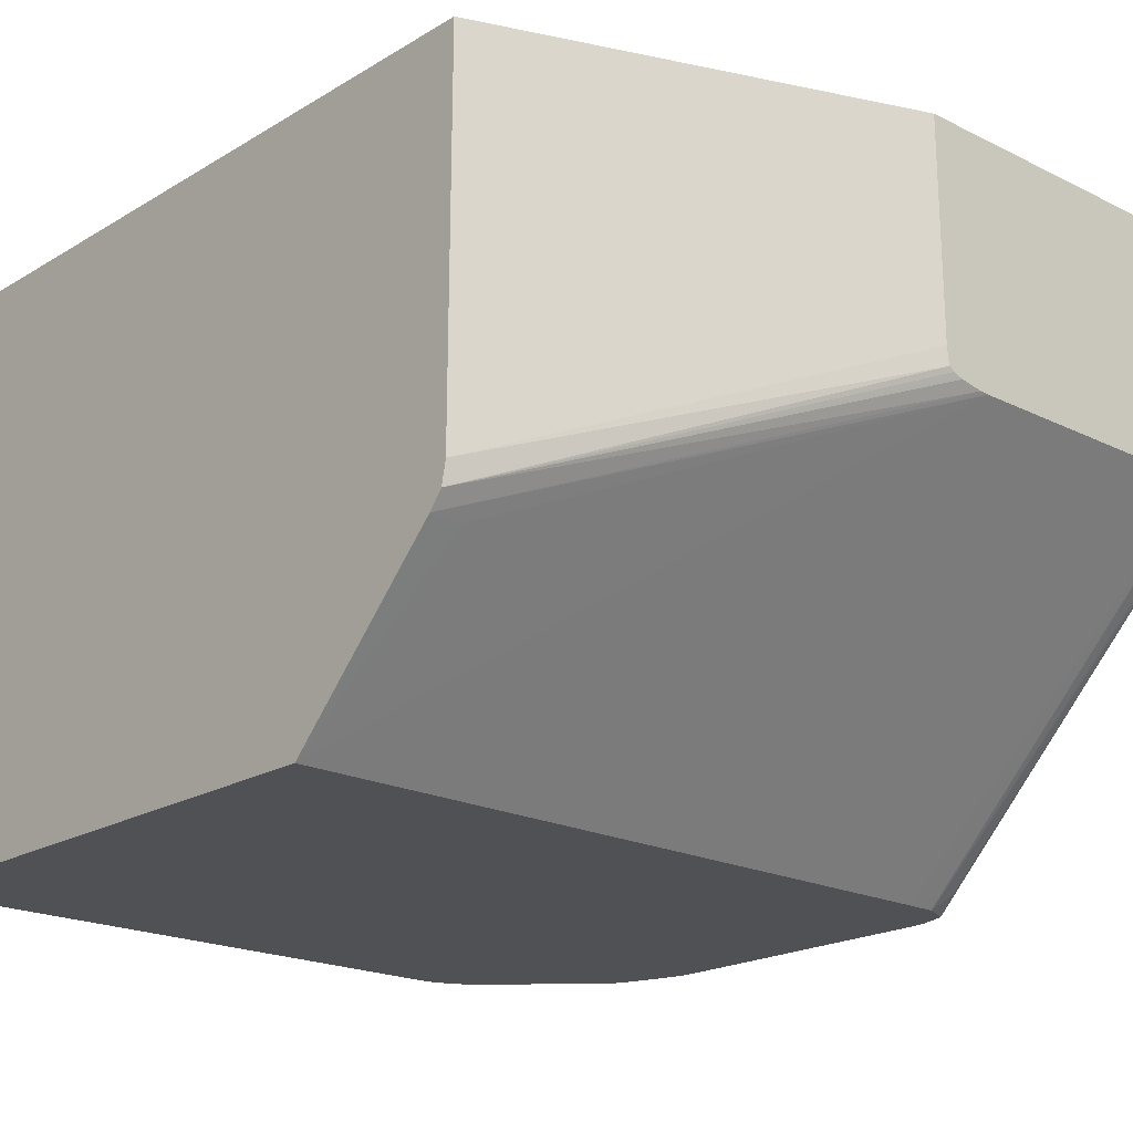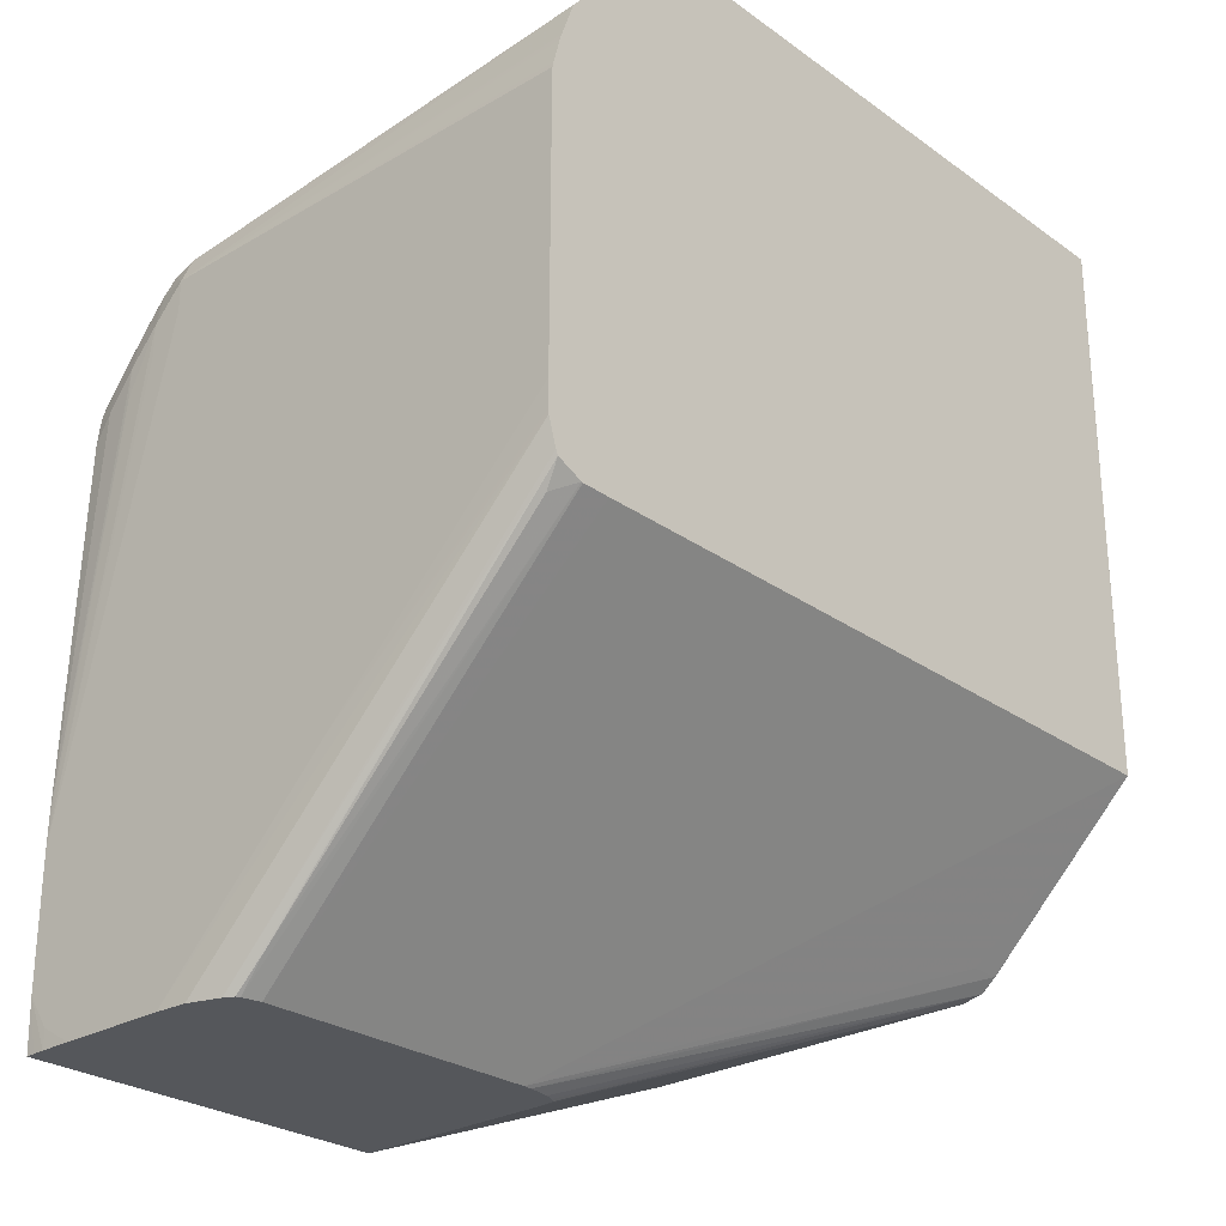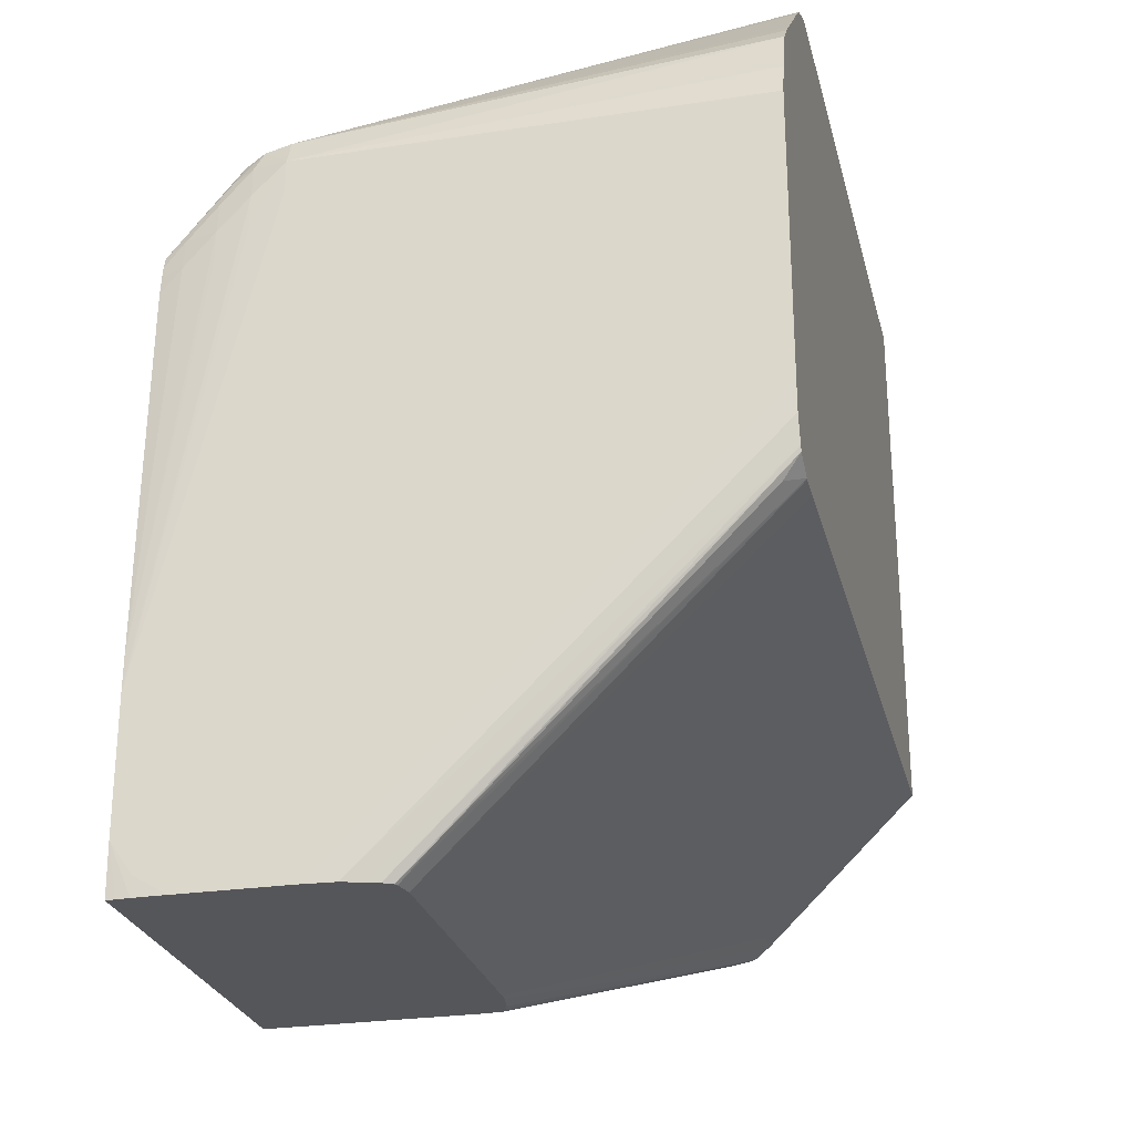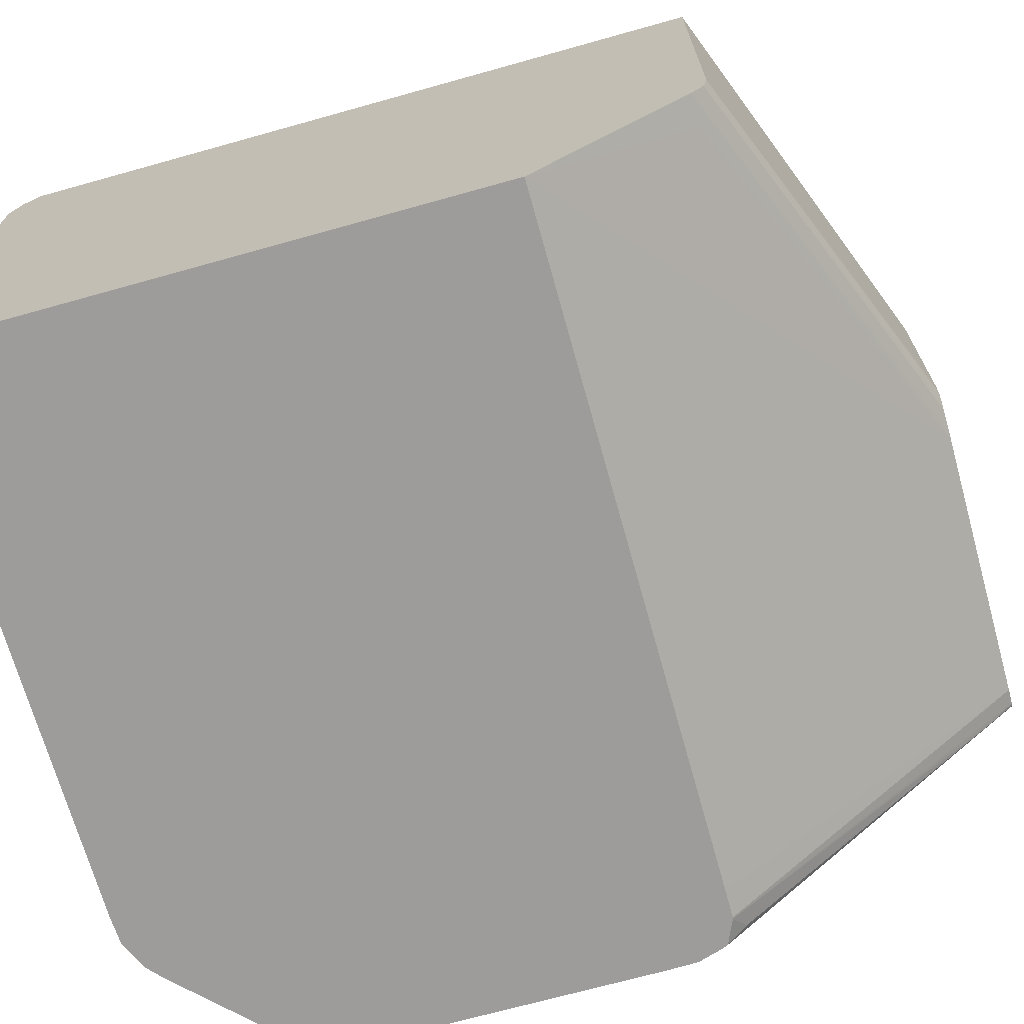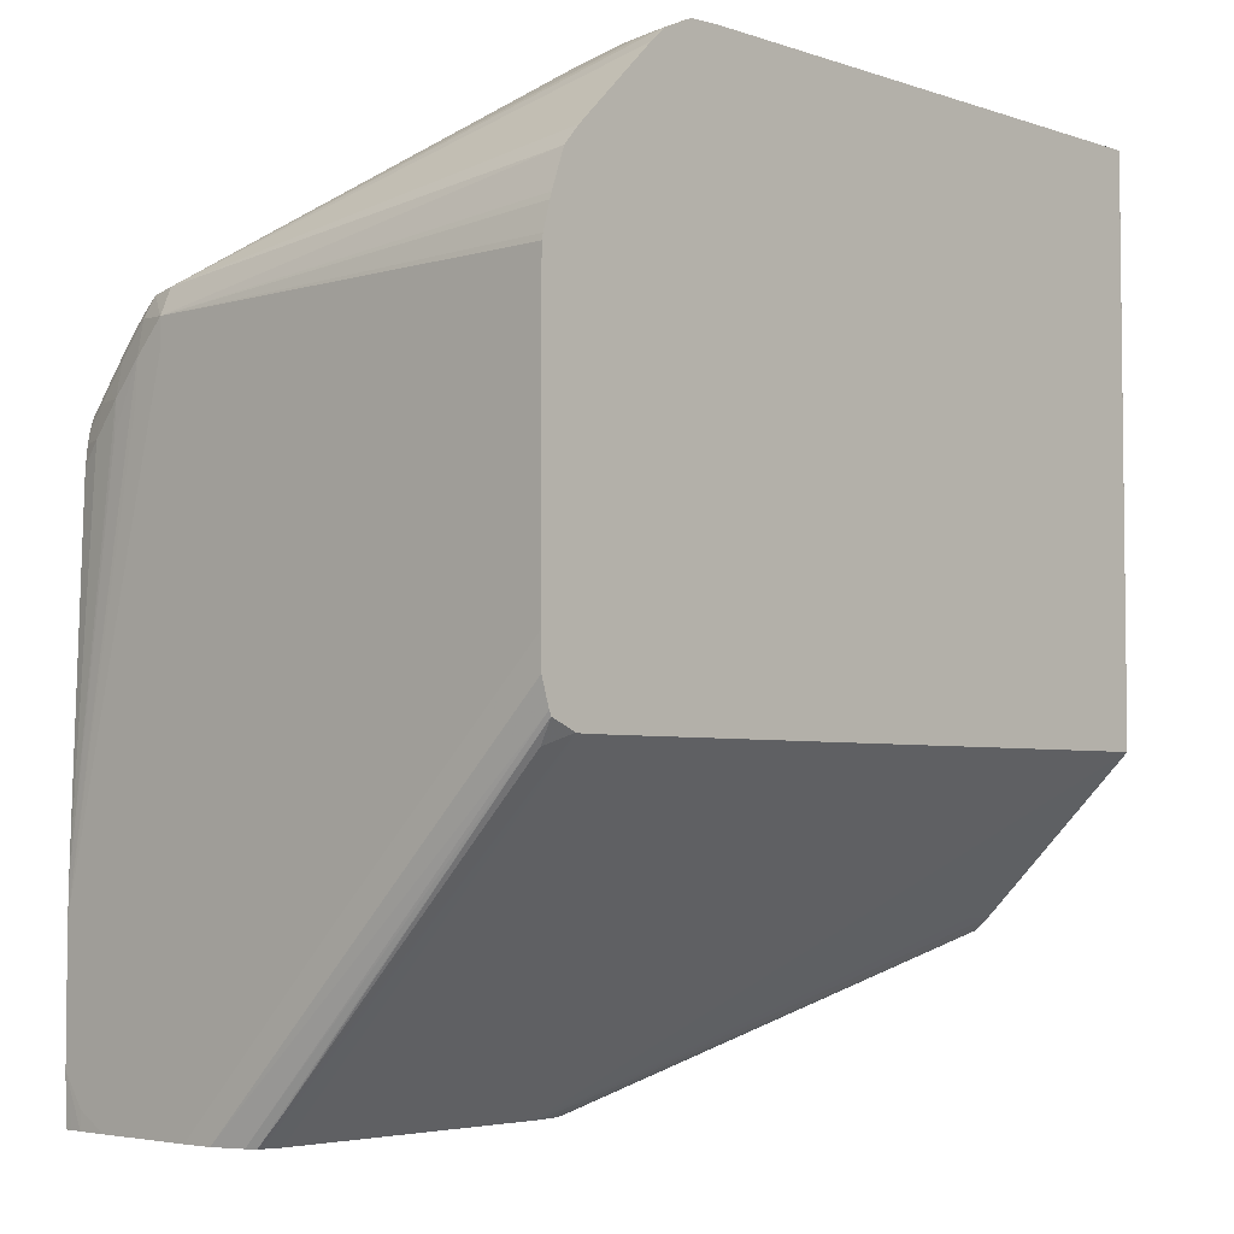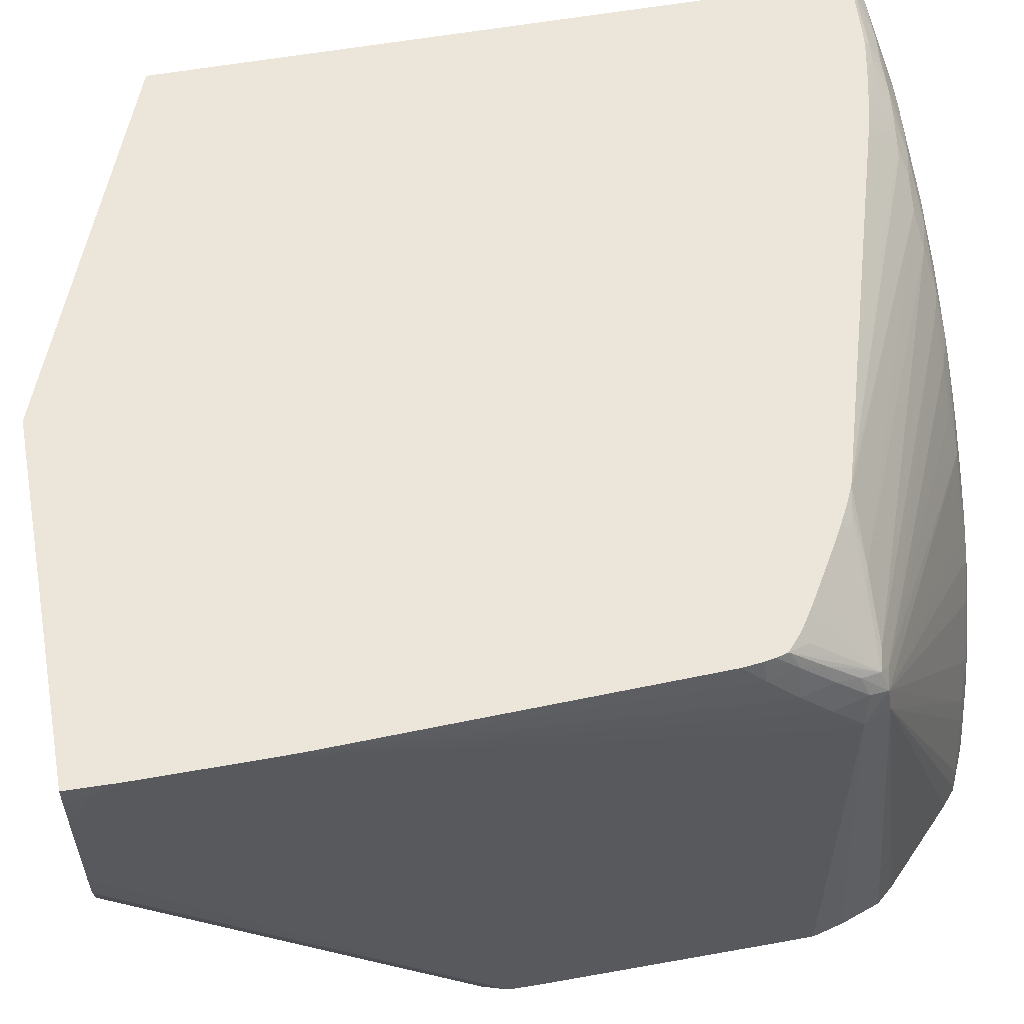
<metadata>
{"format":"obj","ext":"obj","renderer":"f3d","projection":"perspective","resolution":1024,"background":"white","views":[{"elev":-20.0,"azim":-42.3,"up":"+Z"},{"elev":-26.8,"azim":132.2,"up":"+Y"},{"elev":-26.1,"azim":103.5,"up":"+Y"},{"elev":-70.2,"azim":-74.4,"up":"+Z"},{"elev":-4.2,"azim":133.1,"up":"+Y"},{"elev":56.5,"azim":79.4,"up":"+Z"}]}
</metadata>
<code>
v 0.0006624 0.02666 0.07535
v 0.01741 0.02025 0.06642
v 0.01735 0.02025 0.07535
v 0.0006624 0.02666 0.07535
v 0.0006624 0.02672 0.05964
v 0.01749 0.02025 0.06568
v 0.03319 0.02025 0.07535
v 0.0006624 0.05674 0.07535
v 0.0006624 0.02691 0.05869
v 0.01775 0.02025 0.06554
v 0.0332 0.02025 0.07497
v 0.03324 0.02239 0.07535
v 0.0006752 0.05674 0.07535
v 0.0006624 0.05683 0.07526
v 0.0006624 0.02747 0.05802
v 0.0006752 0.02746 0.05802
v 0.01913 0.02025 0.06523
v 0.01815 0.02025 0.06538
v 0.01802 0.02025 0.06543
v 0.03323 0.02025 0.07443
v 0.03324 0.02104 0.07443
v 0.03324 0.02777 0.07535
v 0.002018 0.05664 0.07535
v 0.003363 0.05673 0.07516
v 0.0006752 0.05683 0.07526
v 0.0006624 0.05741 0.07443
v 0.0006624 0.03403 0.05132
v 0.002018 0.02746 0.058
v 0.0195 0.02025 0.0652
v 0.03324 0.02025 0.07309
v 0.03323 0.02819 0.07535
v 0.03324 0.02777 0.06099
v 0.03321 0.04793 0.0704
v 0.03319 0.04659 0.07174
v 0.03318 0.04793 0.07174
v 0.003003 0.05656 0.07535
v 0.003363 0.05653 0.07535
v 0.003886 0.05649 0.07535
v 0.004135 0.05669 0.07512
v 0.003363 0.0573 0.07443
v 0.002018 0.05736 0.07443
v 0.0006752 0.05741 0.07443
v 0.0006624 0.05784 0.07309
v 0.0006624 0.03425 0.05132
v 0.03037 0.03403 0.05132
v 0.0316 0.02025 0.0652
v 0.03324 0.02025 0.0685
v 0.03322 0.02911 0.07535
v 0.03312 0.04524 0.07309
v 0.03324 0.02508 0.06367
v 0.03319 0.03584 0.05132
v 0.03319 0.03609 0.05132
v 0.03321 0.03718 0.05132
v 0.03321 0.04793 0.05132
v 0.0332 0.04928 0.0704
v 0.0331 0.04659 0.07309
v 0.03282 0.0494 0.07187
v 0.03276 0.048 0.07317
v 0.004304 0.05643 0.07535
v 0.004843 0.05634 0.07535
v 0.005034 0.05661 0.07504
v 0.006052 0.05713 0.07425
v 0.004633 0.05711 0.07453
v 0.006052 0.05771 0.07309
v 0.004709 0.0578 0.07309
v 0.003363 0.05782 0.07309
v 0.002018 0.05783 0.07309
v 0.0006752 0.05784 0.07309
v 0.0006624 0.05784 0.07174
v 0.0006624 0.05784 0.05132
v 0.0006752 0.05784 0.05132
v 0.0316 0.03404 0.05132
v 0.03237 0.02025 0.06538
v 0.03324 0.02373 0.06502
v 0.03317 0.02025 0.06715
v 0.03293 0.04524 0.07443
v 0.03274 0.04432 0.07535
v 0.03284 0.03474 0.05132
v 0.0332 0.04928 0.05132
v 0.03258 0.05025 0.0715
v 0.03315 0.04953 0.05132
v 0.03286 0.05062 0.05132
v 0.03277 0.0509 0.05132
v 0.03222 0.05246 0.05132
v 0.03274 0.0504 0.0704
v 0.03267 0.0466 0.07447
v 0.03255 0.04904 0.07277
v 0.03251 0.0476 0.07404
v 0.006052 0.05609 0.07535
v 0.006052 0.0565 0.07493
v 0.007397 0.05699 0.07409
v 0.008743 0.05738 0.07309
v 0.007397 0.05757 0.07309
v 0.01009 0.05773 0.07174
v 0.008743 0.05782 0.07174
v 0.007397 0.05784 0.07174
v 0.02488 0.05784 0.05132
v 0.03166 0.03406 0.05132
v 0.03252 0.02025 0.06545
v 0.0325 0.02151 0.06414
v 0.03291 0.02025 0.06637
v 0.03264 0.0452 0.07535
v 0.03275 0.03453 0.05132
v 0.03274 0.02025 0.06583
v 0.03172 0.05043 0.07187
v 0.03224 0.04993 0.0724
v 0.02608 0.05712 0.05695
v 0.02488 0.05748 0.0583
v 0.02353 0.05746 0.06099
v 0.02219 0.05766 0.06233
v 0.02226 0.05717 0.06372
v 0.02095 0.05724 0.06512
v 0.0195 0.05742 0.06636
v 0.03154 0.05325 0.05132
v 0.03087 0.05392 0.05132
v 0.02816 0.0566 0.05132
v 0.02747 0.05719 0.05157
v 0.02734 0.05709 0.05292
v 0.02635 0.0572 0.05574
v 0.03243 0.04616 0.07531
v 0.03256 0.04563 0.07535
v 0.007397 0.05578 0.07535
v 0.007397 0.05635 0.07477
v 0.008207 0.05557 0.07535
v 0.008743 0.05543 0.07535
v 0.008743 0.0555 0.07528
v 0.008743 0.05617 0.07458
v 0.008743 0.05681 0.0739
v 0.01143 0.05752 0.07174
v 0.00999 0.05707 0.07313
v 0.01278 0.05775 0.0704
v 0.01143 0.05784 0.0704
v 0.01278 0.05784 0.06905
v 0.02513 0.05783 0.05132
v 0.02488 0.05784 0.05426
v 0.03249 0.03362 0.05204
v 0.03135 0.05016 0.07263
v 0.01826 0.05724 0.06782
v 0.01687 0.05718 0.06913
v 0.01539 0.05704 0.0704
v 0.03211 0.0485 0.07367
v 0.02958 0.04995 0.07376
v 0.02925 0.0483 0.07535
v 0.03025 0.04829 0.07484
v 0.03025 0.04768 0.07535
v 0.03047 0.04755 0.07535
v 0.03093 0.04726 0.07535
v 0.03108 0.04736 0.07519
v 0.02622 0.05753 0.05426
v 0.02488 0.05771 0.05695
v 0.02353 0.05774 0.05964
v 0.02219 0.05782 0.06099
v 0.02084 0.05774 0.06367
v 0.0195 0.05777 0.06502
v 0.01815 0.05777 0.06636
v 0.01681 0.05774 0.06771
v 0.01547 0.05768 0.06905
v 0.02751 0.05718 0.05132
v 0.02622 0.05778 0.05132
v 0.02622 0.05777 0.05157
v 0.02622 0.05767 0.05292
v 0.0324 0.04614 0.07535
v 0.03244 0.04607 0.07535
v 0.03198 0.04706 0.07494
v 0.009349 0.05525 0.07535
v 0.00955 0.05538 0.07515
v 0.02577 0.05018 0.07535
v 0.009476 0.0567 0.07378
v 0.01143 0.05694 0.07271
v 0.01277 0.05713 0.0718
v 0.01412 0.05748 0.0704
v 0.01412 0.05782 0.06905
v 0.01547 0.05784 0.06771
v 0.02353 0.05784 0.05695
v 0.02353 0.05783 0.0583
v 0.02488 0.05782 0.05561
v 0.02869 0.05016 0.07399
v 0.0317 0.04675 0.07535
v 0.02688 0.04995 0.0751
v 0.02757 0.04976 0.07494
v 0.02757 0.04928 0.07535
v 0.02848 0.04876 0.07535
v 0.02955 0.04811 0.07535
v 0.0312 0.04708 0.07535
v 0.02084 0.05784 0.06233
v 0.0195 0.05784 0.06367
v 0.01681 0.05784 0.06636
v 0.02593 0.05012 0.07535
v 0.02599 0.05014 0.0753
v 0.02219 0.05784 0.05964
v 0.02672 0.04975 0.07535
v 0.02703 0.04958 0.07535
f 1 2 3
f 1 3 4
f 1 4 8
f 1 8 14
f 1 14 26
f 1 26 43
f 1 43 69
f 1 69 70
f 1 70 44
f 1 44 27
f 1 27 15
f 1 15 9
f 1 9 5
f 1 5 2
f 2 6 10
f 2 10 19
f 2 19 18
f 2 18 17
f 2 17 29
f 2 29 46
f 2 46 73
f 2 73 99
f 2 99 104
f 2 104 101
f 2 101 75
f 2 75 47
f 2 47 30
f 2 30 20
f 2 20 11
f 2 11 7
f 2 7 3
f 2 5 6
f 3 7 12
f 3 12 22
f 3 22 31
f 3 31 48
f 3 48 77
f 3 77 102
f 3 102 121
f 3 121 163
f 3 163 162
f 3 162 178
f 3 178 184
f 3 184 147
f 3 147 146
f 3 146 145
f 3 145 183
f 3 183 143
f 3 143 182
f 3 182 181
f 3 181 192
f 3 192 191
f 3 191 188
f 3 188 167
f 3 167 165
f 3 165 125
f 3 125 124
f 3 124 122
f 3 122 89
f 3 89 60
f 3 60 59
f 3 59 38
f 3 38 37
f 3 37 36
f 3 36 23
f 3 23 13
f 3 13 8
f 3 8 4
f 5 9 6
f 6 9 10
f 7 11 12
f 8 13 25
f 8 25 14
f 9 15 16
f 9 16 17
f 9 17 18
f 9 18 19
f 9 19 10
f 11 20 12
f 12 20 21
f 12 21 30
f 12 30 47
f 12 47 74
f 12 74 50
f 12 50 32
f 12 32 22
f 13 23 24
f 13 24 25
f 14 25 42
f 14 42 26
f 15 27 16
f 16 27 28
f 16 28 29
f 16 29 17
f 20 30 21
f 22 32 54
f 22 54 33
f 22 33 34
f 22 34 35
f 22 35 31
f 23 36 24
f 24 36 37
f 24 37 38
f 24 38 39
f 24 39 40
f 24 40 25
f 25 40 41
f 25 41 42
f 26 42 68
f 26 68 43
f 27 44 71
f 27 71 97
f 27 97 134
f 27 134 159
f 27 159 158
f 27 158 116
f 27 116 115
f 27 115 114
f 27 114 84
f 27 84 83
f 27 83 82
f 27 82 81
f 27 81 79
f 27 79 54
f 27 54 53
f 27 53 52
f 27 52 51
f 27 51 78
f 27 78 103
f 27 103 98
f 27 98 72
f 27 72 45
f 27 45 46
f 27 46 29
f 27 29 28
f 31 35 49
f 31 49 48
f 32 50 51
f 32 51 52
f 32 52 53
f 32 53 54
f 33 54 79
f 33 79 55
f 33 55 34
f 34 55 35
f 35 56 49
f 35 55 57
f 35 57 58
f 35 58 56
f 38 59 39
f 39 59 60
f 39 60 61
f 39 61 62
f 39 62 63
f 39 63 40
f 40 63 62
f 40 62 64
f 40 64 65
f 40 65 41
f 41 65 42
f 42 65 66
f 42 66 67
f 42 67 68
f 43 68 96
f 43 96 69
f 44 70 71
f 45 72 46
f 46 72 73
f 47 75 51
f 47 51 74
f 48 49 56
f 48 56 76
f 48 76 77
f 50 74 51
f 51 75 78
f 55 80 57
f 55 79 81
f 55 81 82
f 55 82 83
f 55 83 84
f 55 84 85
f 55 85 80
f 56 58 86
f 56 86 76
f 57 80 87
f 57 87 58
f 58 87 88
f 58 88 86
f 60 89 61
f 61 89 90
f 61 90 62
f 62 90 91
f 62 91 92
f 62 92 93
f 62 93 64
f 64 93 94
f 64 94 95
f 64 95 65
f 65 95 66
f 66 95 96
f 66 96 67
f 67 96 68
f 69 96 133
f 69 133 173
f 69 173 187
f 69 187 186
f 69 186 190
f 69 190 174
f 69 174 135
f 69 135 97
f 69 97 71
f 69 71 70
f 72 98 73
f 73 98 100
f 73 100 99
f 75 101 78
f 76 86 102
f 76 102 77
f 78 101 104
f 78 104 103
f 80 105 106
f 80 106 87
f 80 85 107
f 80 107 108
f 80 108 109
f 80 109 110
f 80 110 111
f 80 111 112
f 80 112 113
f 80 113 105
f 84 114 85
f 85 114 115
f 85 115 116
f 85 116 117
f 85 117 118
f 85 118 119
f 85 119 107
f 86 88 120
f 86 120 121
f 86 121 102
f 87 106 88
f 88 106 120
f 89 122 90
f 90 122 123
f 90 123 91
f 91 123 124
f 91 124 125
f 91 125 126
f 91 126 127
f 91 127 128
f 91 128 92
f 92 129 94
f 92 94 93
f 92 128 130
f 92 130 129
f 94 131 95
f 94 129 131
f 95 131 132
f 95 132 96
f 96 132 133
f 97 135 134
f 98 103 136
f 98 136 100
f 99 100 103
f 99 103 104
f 100 136 103
f 105 137 106
f 105 113 138
f 105 138 139
f 105 139 140
f 105 140 137
f 106 141 120
f 106 137 142
f 106 142 143
f 106 143 144
f 106 144 145
f 106 145 146
f 106 146 147
f 106 147 148
f 106 148 141
f 107 119 108
f 108 119 149
f 108 149 150
f 108 150 151
f 108 151 109
f 109 151 110
f 110 113 112
f 110 112 111
f 110 151 152
f 110 152 153
f 110 153 113
f 113 153 154
f 113 154 155
f 113 155 156
f 113 156 157
f 113 157 138
f 116 158 117
f 117 158 159
f 117 159 160
f 117 160 161
f 117 161 149
f 117 149 118
f 118 149 119
f 120 162 163
f 120 163 121
f 120 141 164
f 120 164 162
f 122 124 123
f 125 165 126
f 126 165 127
f 127 165 128
f 128 165 166
f 128 166 167
f 128 167 168
f 128 168 130
f 129 130 169
f 129 169 170
f 129 170 171
f 129 171 131
f 130 168 169
f 131 172 132
f 131 171 157
f 131 157 172
f 132 172 173
f 132 173 133
f 134 135 159
f 135 174 175
f 135 175 176
f 135 176 159
f 137 177 142
f 137 140 170
f 137 170 177
f 138 157 139
f 139 157 171
f 139 171 140
f 140 171 170
f 141 148 178
f 141 178 164
f 142 177 179
f 142 179 180
f 142 180 181
f 142 181 182
f 142 182 143
f 143 183 144
f 144 183 145
f 147 184 148
f 148 184 178
f 149 161 150
f 150 176 151
f 150 161 176
f 151 176 175
f 151 175 152
f 152 154 153
f 152 175 185
f 152 185 154
f 154 185 155
f 155 172 156
f 155 185 186
f 155 186 187
f 155 187 173
f 155 173 172
f 156 172 157
f 159 176 160
f 160 176 161
f 162 164 178
f 165 167 166
f 167 188 189
f 167 189 169
f 167 169 168
f 169 189 177
f 169 177 170
f 174 190 175
f 175 190 185
f 177 189 179
f 179 191 192
f 179 192 180
f 179 189 188
f 179 188 191
f 180 192 181
f 185 190 186

</code>
